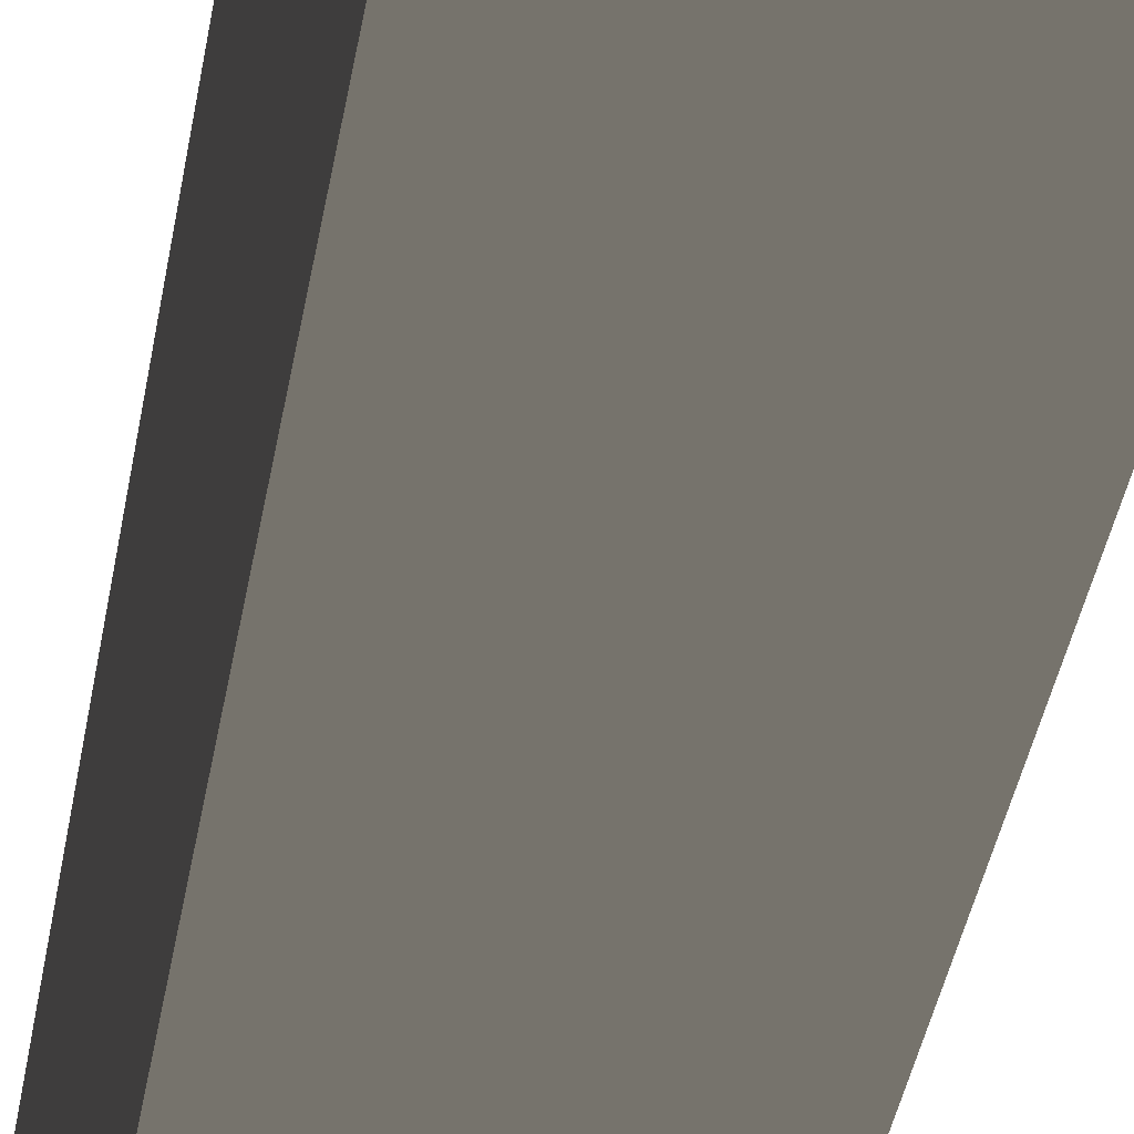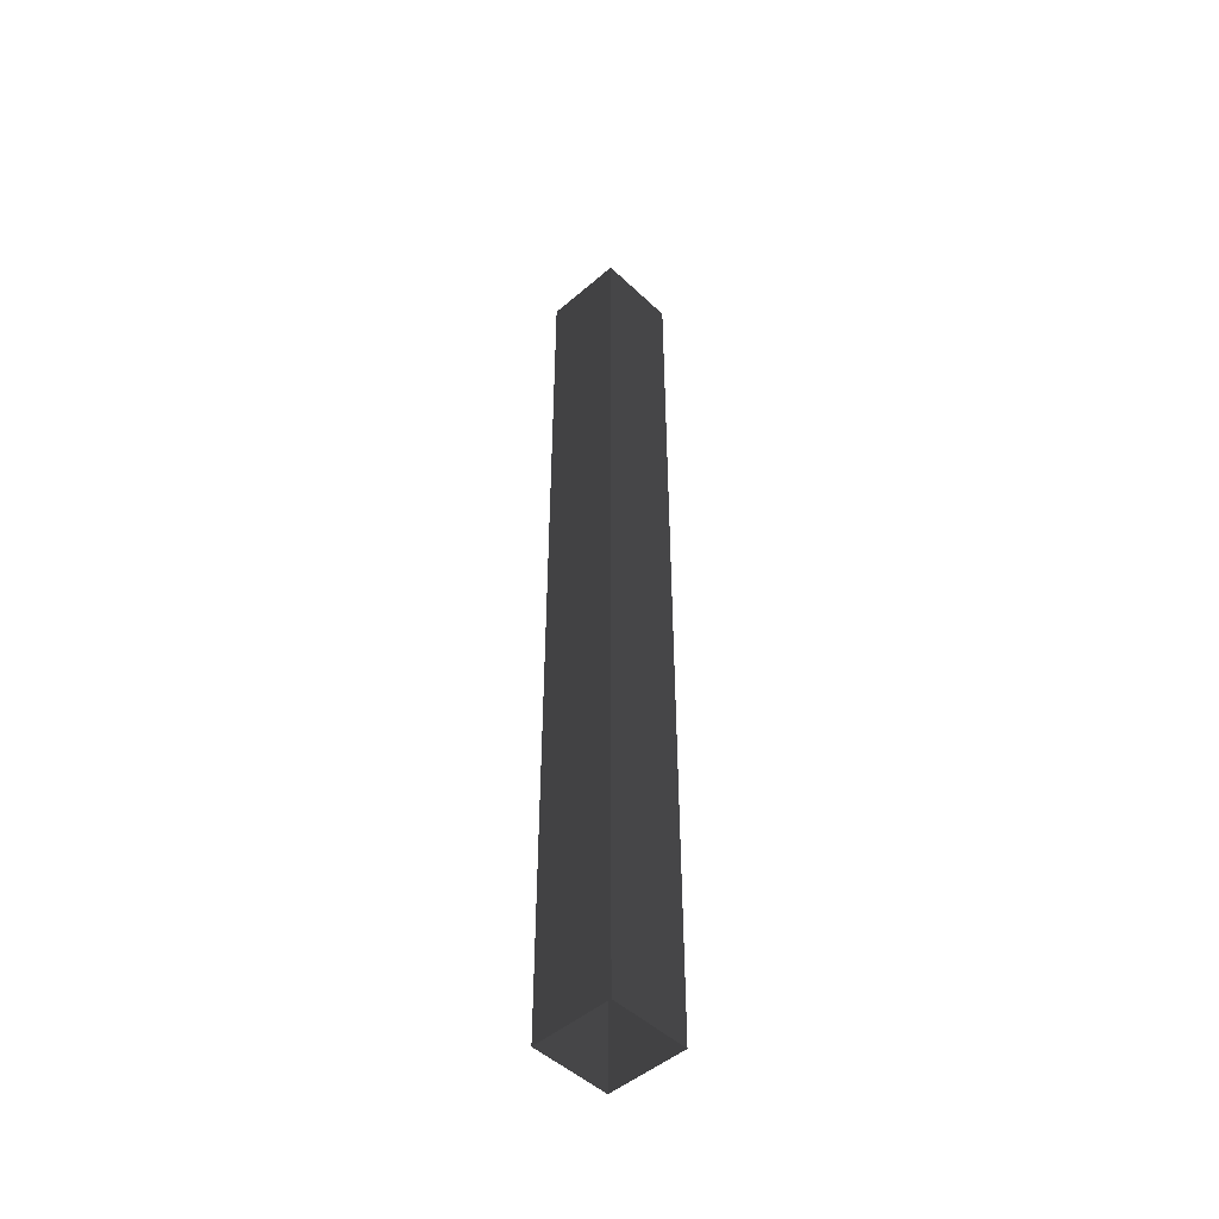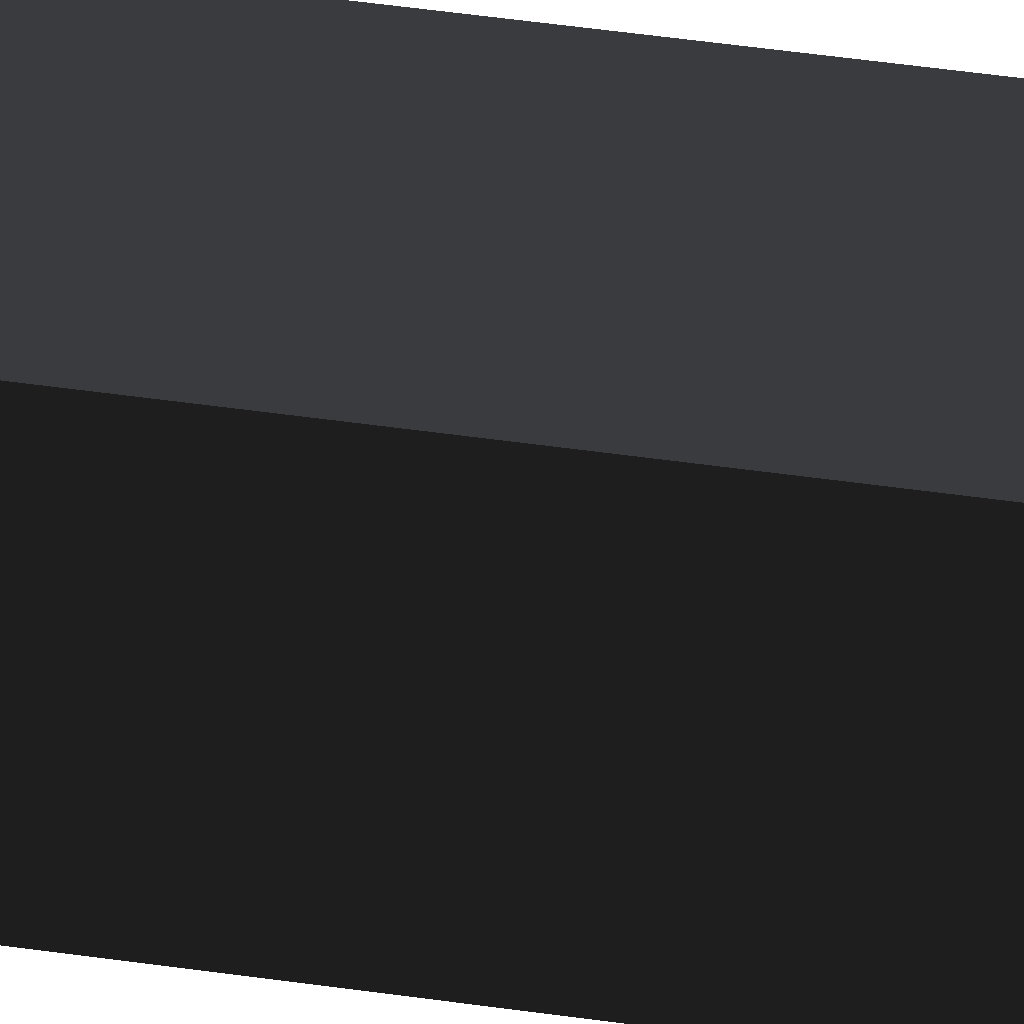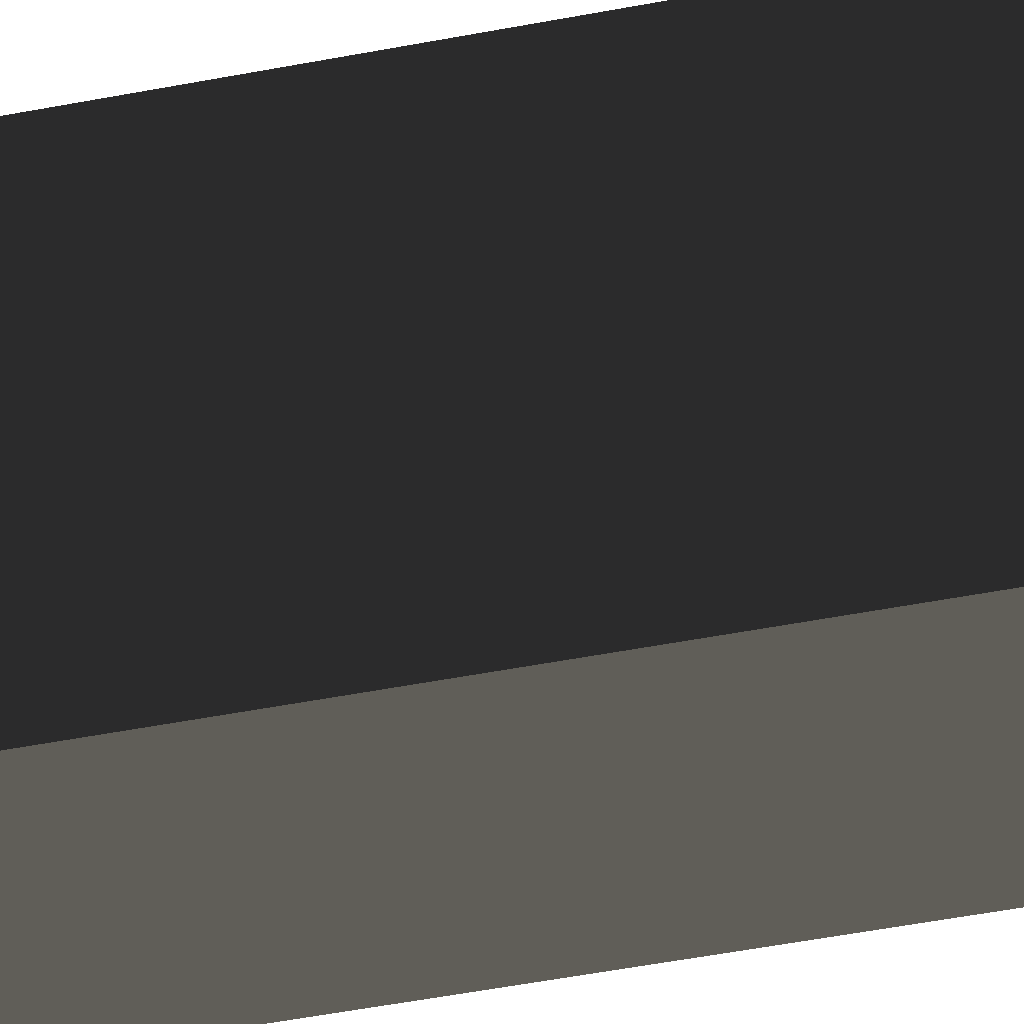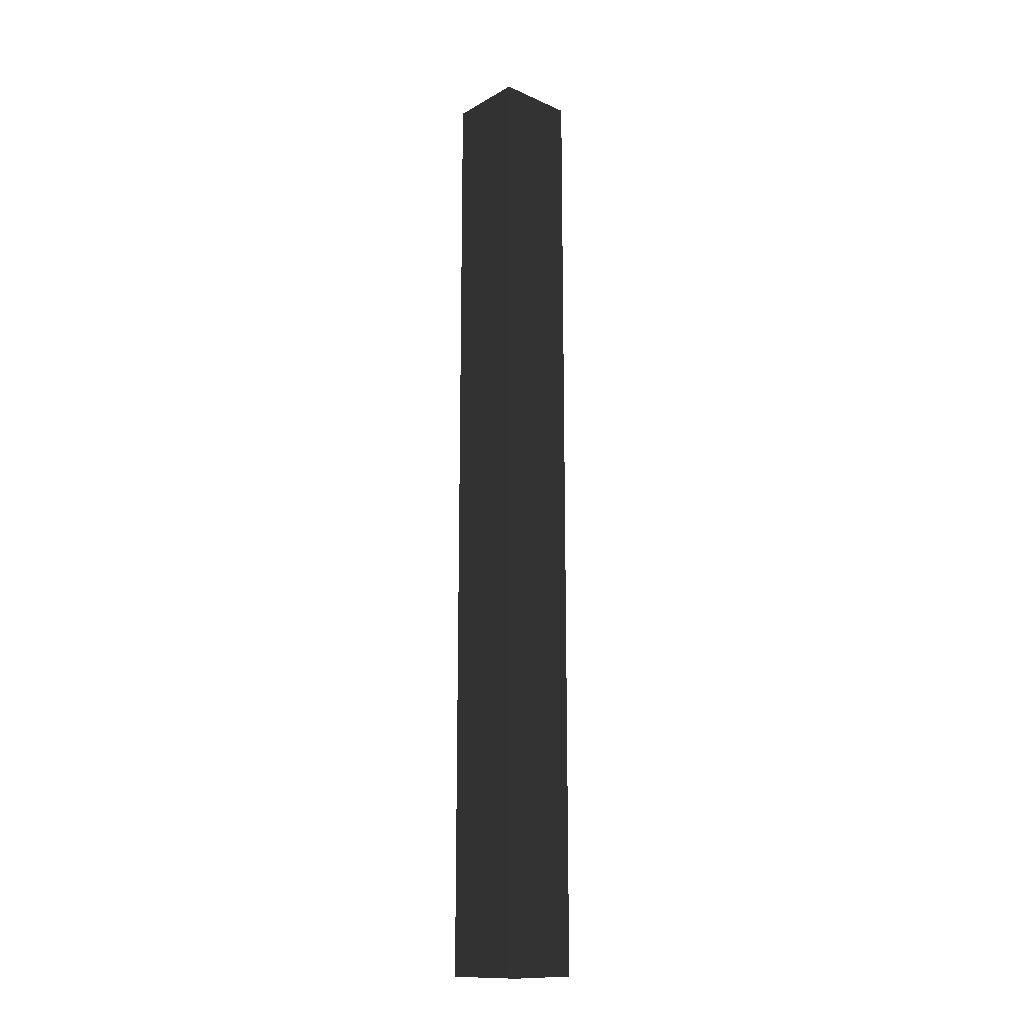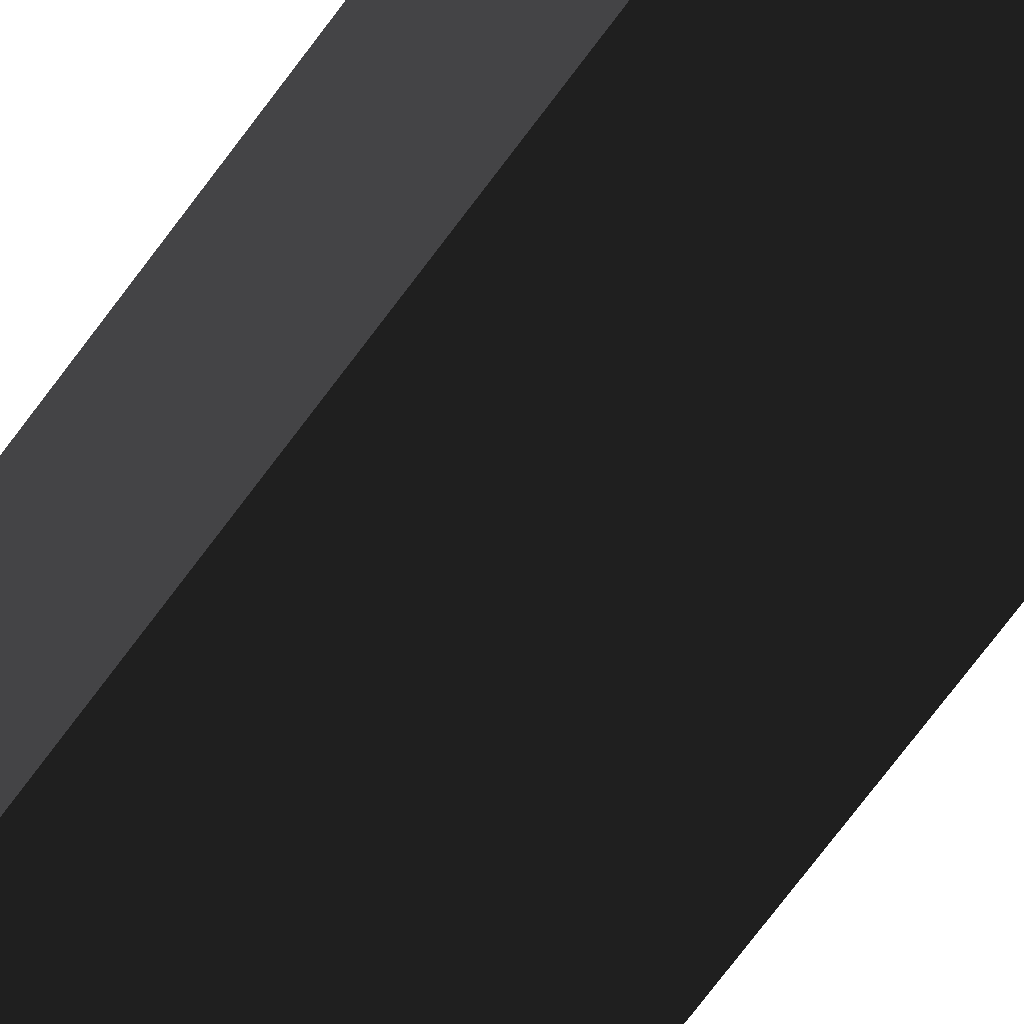
<metadata>
{"format":"obj","ext":"obj","renderer":"f3d","projection":"perspective","resolution":1024,"background":"white","views":[{"elev":-15.7,"azim":-4.1,"up":"+Z"},{"elev":-48.6,"azim":43.7,"up":"+Y"},{"elev":36.6,"azim":-78.6,"up":"+Z"},{"elev":-25.9,"azim":110.5,"up":"+Z"},{"elev":-17.0,"azim":-131.6,"up":"+Y"},{"elev":-56.9,"azim":-33.2,"up":"+Z"}]}
</metadata>
<code>
v -8.506e-06 3 -3.668e-06
v -0.25 5.661e-08 -4.161e-06
v -0.25 3 -3.764e-06
v -8.503e-06 5.661e-08 -4.065e-06
v -7.566e-06 3 -0.25
v -8.503e-06 5.661e-08 -4.065e-06
v -8.506e-06 3 -3.668e-06
v -7.563e-06 5.661e-08 -0.25
v -0.25 3 -0.25
v -7.563e-06 5.661e-08 -0.25
v -7.566e-06 3 -0.25
v -0.25 5.661e-08 -0.25
v -0.25 3 -3.764e-06
v -0.25 5.661e-08 -0.25
v -0.25 3 -0.25
v -0.25 5.661e-08 -4.161e-06
g pillar01_A_6_9684_1076
f 1 3 2
f 2 4 1
f 5 7 6
f 6 8 5
f 9 11 10
f 10 12 9
f 13 15 14
f 14 16 13

</code>
